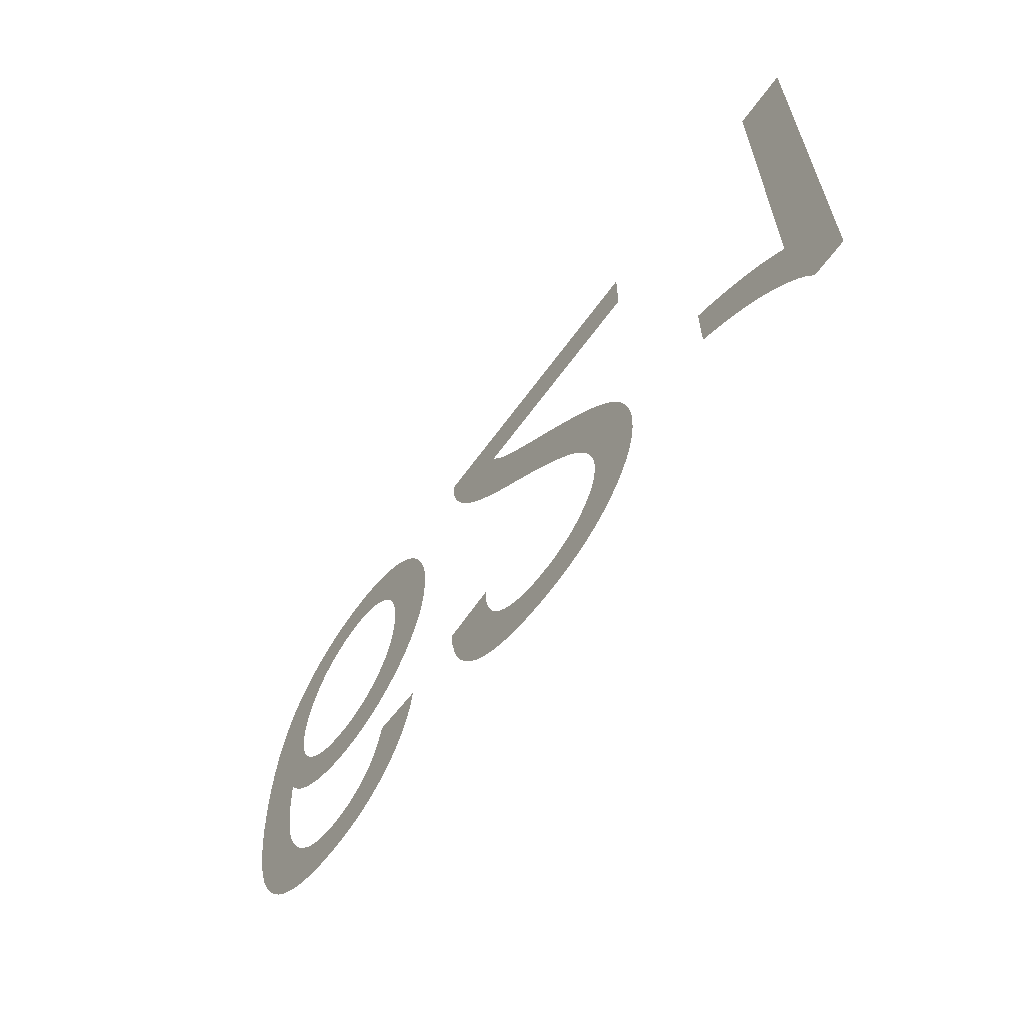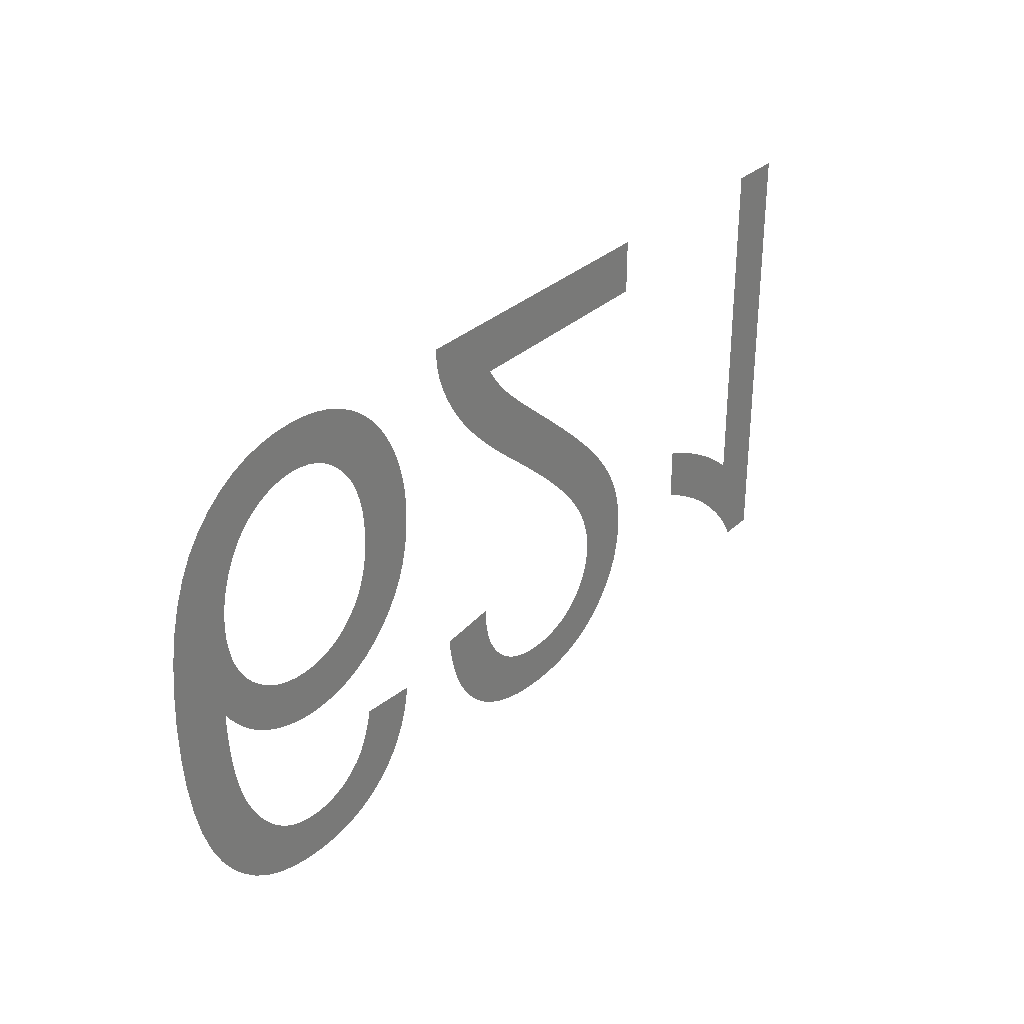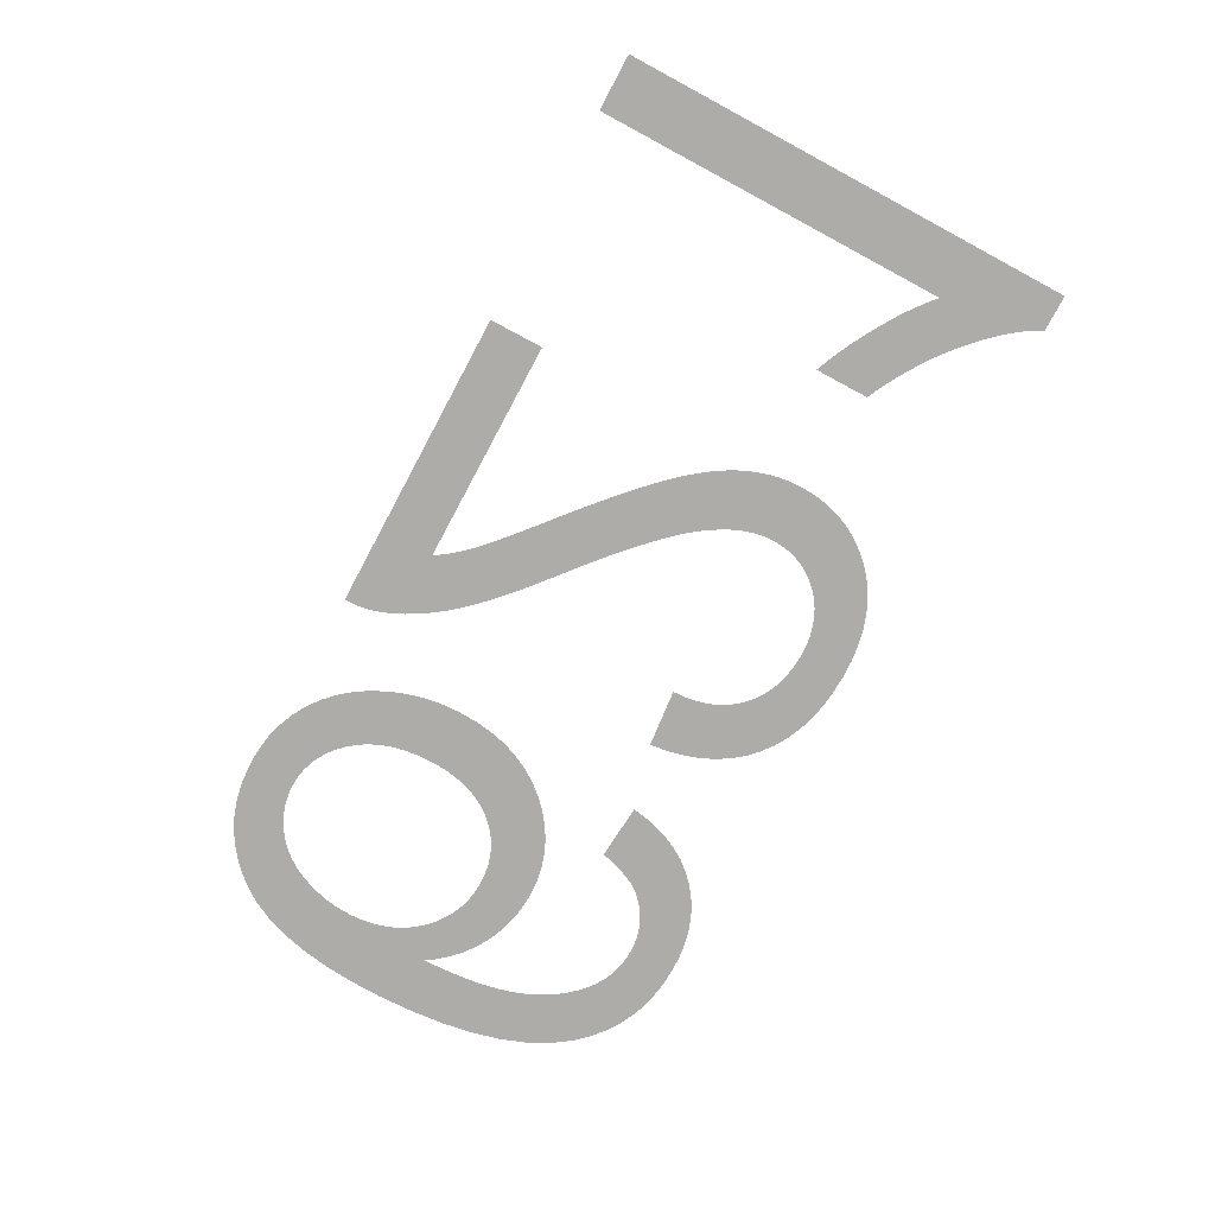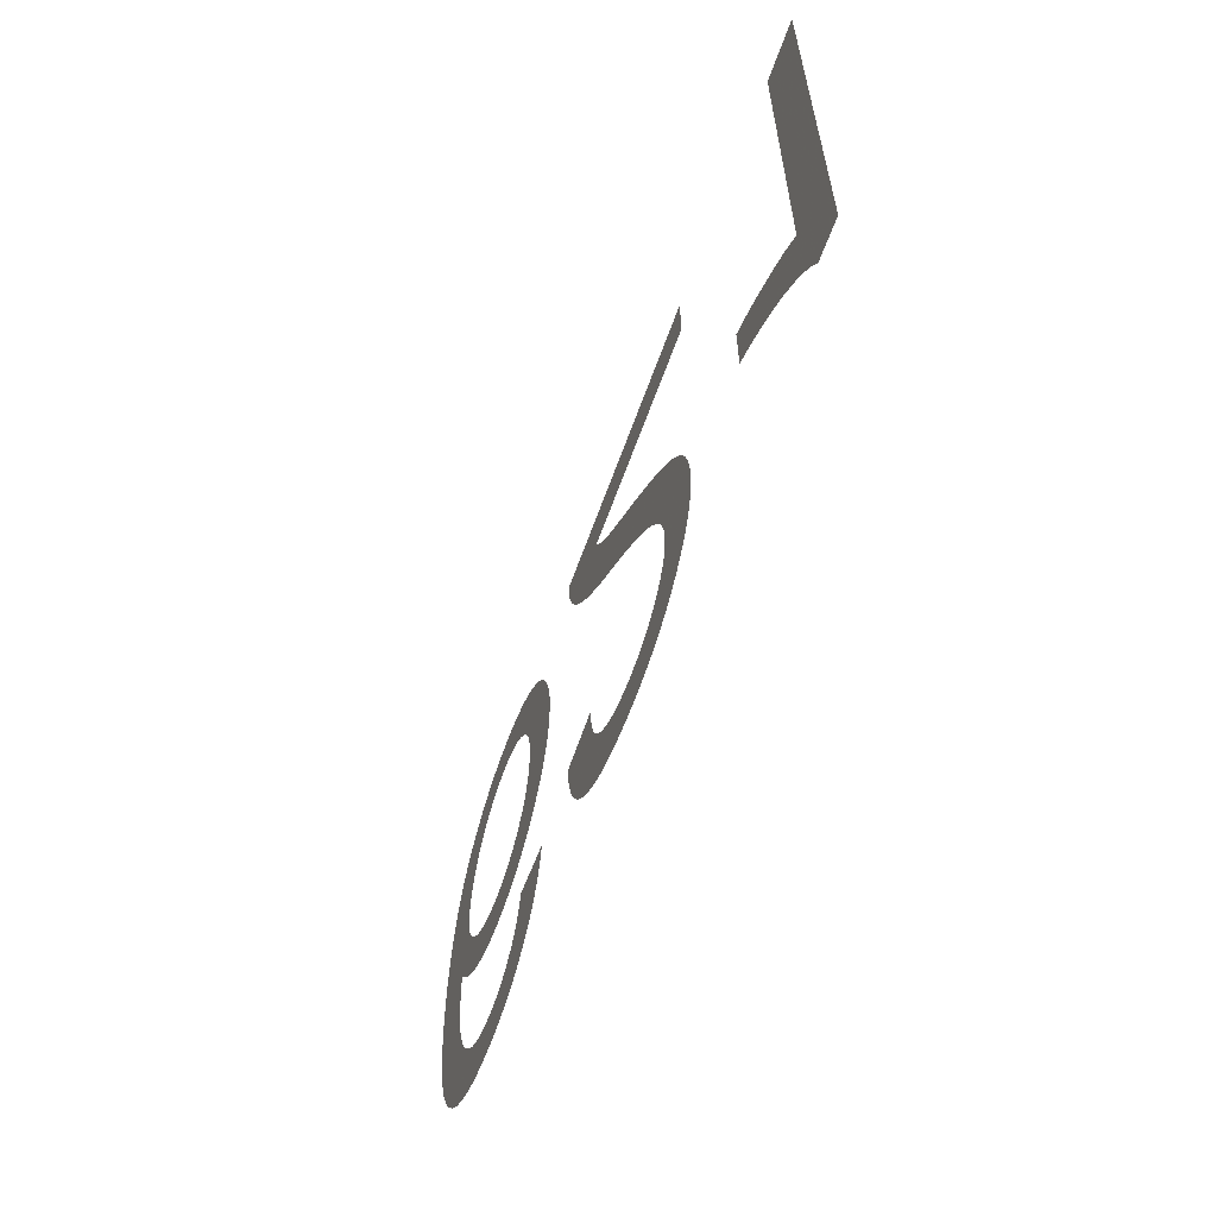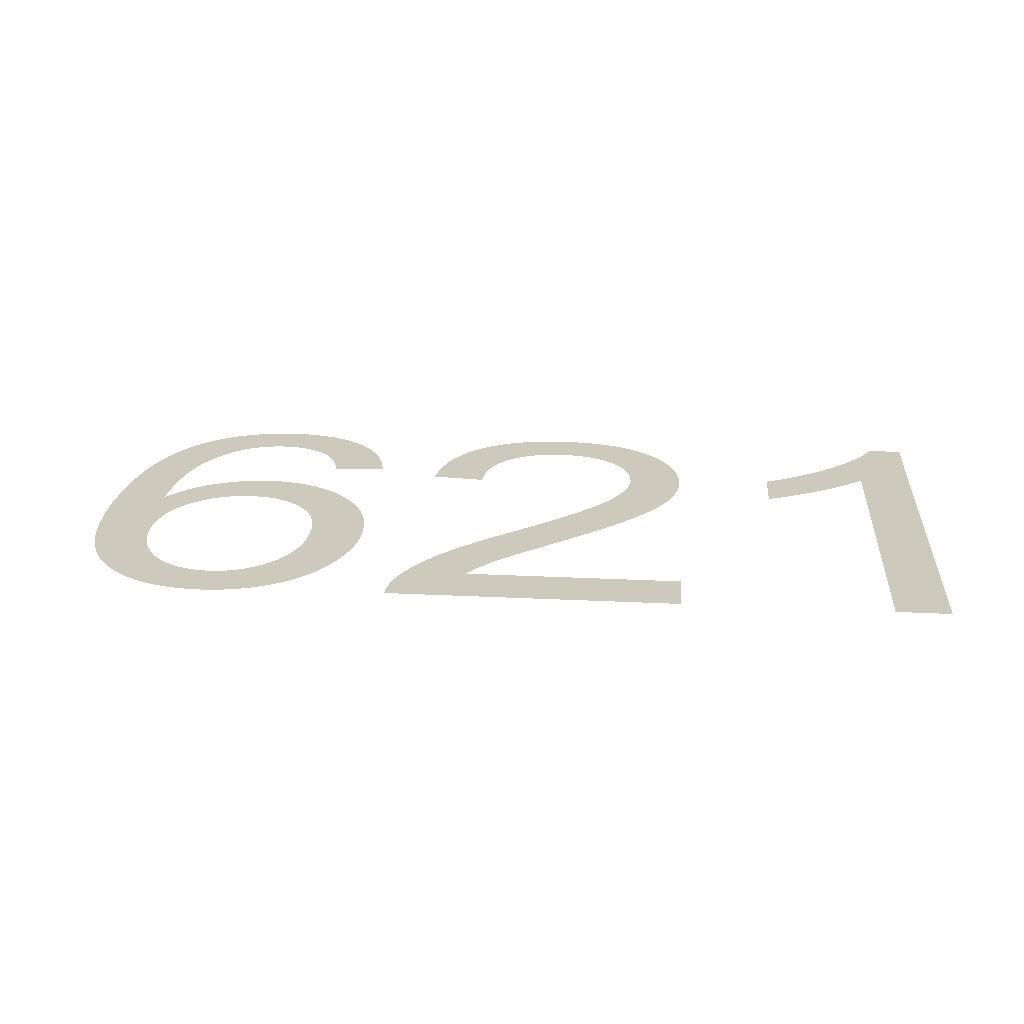
<metadata>
{"format":"obj","ext":"obj","renderer":"f3d","projection":"perspective","resolution":1024,"background":"white","views":[{"elev":-61.4,"azim":54.6,"up":"+Z"},{"elev":31.3,"azim":-52.4,"up":"+Z"},{"elev":-76.7,"azim":61.8,"up":"+Y"},{"elev":-60.1,"azim":70.7,"up":"+Z"},{"elev":22.7,"azim":4.9,"up":"+Y"}]}
</metadata>
<code>
v -0.0119 0 -0.02524
v -0.01216 0 -0.02621
v -0.01249 0 -0.02711
v -0.01291 0 -0.02795
v -0.0134 0 -0.02873
v -0.01398 0 -0.02943
v -0.01463 0 -0.03007
v -0.01535 0 -0.03064
v -0.01613 0 -0.03112
v -0.01696 0 -0.03151
v -0.01785 0 -0.03181
v -0.01879 0 -0.03203
v -0.01979 0 -0.03216
v -0.02084 0 -0.0322
v -0.02226 0 -0.03213
v -0.02358 0 -0.0319
v -0.02482 0 -0.03153
v -0.02598 0 -0.031
v -0.02705 0 -0.03033
v -0.02803 0 -0.0295
v -0.02893 0 -0.02853
v -0.02985 0 -0.02721
v -0.03062 0 -0.0257
v -0.03125 0 -0.02397
v -0.03174 0 -0.02204
v -0.03209 0 -0.0199
v -0.0323 0 -0.01756
v -0.03238 0 -0.015
v -0.03231 0 -0.01273
v -0.03212 0 -0.01064
v -0.03181 0 -0.008741
v -0.03136 0 -0.007036
v -0.03079 0 -0.005523
v -0.0301 0 -0.004201
v -0.02927 0 -0.003071
v -0.02835 0 -0.00211
v -0.02735 0 -0.001297
v -0.02628 0 -0.0006323
v -0.02513 0 -0.000115
v -0.02391 0 0.0002544
v -0.02262 0 0.0004761
v -0.02125 0 0.00055
v -0.02044 0 0.0005219
v -0.01966 0 0.0004375
v -0.01889 0 0.0002969
v -0.01816 0 0.0001
v -0.01745 0 -0.0001531
v -0.01676 0 -0.0004625
v -0.0161 0 -0.0008281
v -0.01547 0 -0.001247
v -0.01488 0 -0.001715
v -0.01433 0 -0.002232
v -0.01382 0 -0.0028
v -0.01335 0 -0.003416
v -0.01292 0 -0.004083
v -0.01253 0 -0.004798
v -0.01218 0 -0.005548
v -0.01189 0 -0.006315
v -0.01165 0 -0.007099
v -0.01146 0 -0.0079
v -0.01133 0 -0.008719
v -0.01125 0 -0.009556
v -0.01123 0 -0.01041
v -0.01128 0 -0.01169
v -0.01145 0 -0.0129
v -0.01173 0 -0.01404
v -0.01213 0 -0.01511
v -0.01264 0 -0.01611
v -0.01326 0 -0.01704
v -0.01399 0 -0.0179
v -0.0148 0 -0.01867
v -0.01567 0 -0.01932
v -0.01658 0 -0.01985
v -0.01753 0 -0.02027
v -0.01854 0 -0.02056
v -0.01959 0 -0.02074
v -0.02069 0 -0.0208
v -0.02133 0 -0.02078
v -0.02196 0 -0.02071
v -0.02259 0 -0.02061
v -0.0232 0 -0.02046
v -0.02381 0 -0.02026
v -0.02441 0 -0.02003
v -0.025 0 -0.01975
v -0.02557 0 -0.01943
v -0.02612 0 -0.01906
v -0.02664 0 -0.01865
v -0.02714 0 -0.01819
v -0.02761 0 -0.01768
v -0.02806 0 -0.01713
v -0.02848 0 -0.01654
v -0.02844 0 -0.01787
v -0.02837 0 -0.01911
v -0.02825 0 -0.02025
v -0.02809 0 -0.02131
v -0.02788 0 -0.02228
v -0.02764 0 -0.02316
v -0.02735 0 -0.02395
v -0.02703 0 -0.02466
v -0.02667 0 -0.02533
v -0.02629 0 -0.02595
v -0.02587 0 -0.02651
v -0.02542 0 -0.02703
v -0.02494 0 -0.02749
v -0.02443 0 -0.0279
v -0.024 0 -0.02818
v -0.02356 0 -0.02842
v -0.0231 0 -0.02861
v -0.02262 0 -0.02876
v -0.02213 0 -0.02886
v -0.02161 0 -0.02893
v -0.02108 0 -0.02895
v -0.02042 0 -0.02892
v -0.0198 0 -0.02881
v -0.0192 0 -0.02864
v -0.01864 0 -0.0284
v -0.0181 0 -0.02809
v -0.0176 0 -0.02771
v -0.01712 0 -0.02727
v -0.01685 0 -0.02694
v -0.0166 0 -0.02656
v -0.01637 0 -0.02613
v -0.01616 0 -0.02565
v -0.01596 0 -0.02512
v -0.01578 0 -0.02454
v -0.01563 0 -0.0239
v -0.01173 0 -0.0242
v -0.02784 0 -0.01127
v -0.02772 0 -0.01209
v -0.02753 0 -0.01285
v -0.02727 0 -0.01357
v -0.02693 0 -0.01424
v -0.02651 0 -0.01486
v -0.02602 0 -0.01543
v -0.02547 0 -0.01594
v -0.02489 0 -0.01637
v -0.02428 0 -0.01672
v -0.02363 0 -0.017
v -0.02295 0 -0.01719
v -0.02224 0 -0.01731
v -0.0215 0 -0.01735
v -0.02074 0 -0.01731
v -0.02003 0 -0.01719
v -0.01935 0 -0.017
v -0.01871 0 -0.01672
v -0.01811 0 -0.01637
v -0.01755 0 -0.01594
v -0.01703 0 -0.01543
v -0.01657 0 -0.01486
v -0.01617 0 -0.01422
v -0.01585 0 -0.01353
v -0.0156 0 -0.01278
v -0.01542 0 -0.01198
v -0.01531 0 -0.01111
v -0.01528 0 -0.01019
v -0.01531 0 -0.00923
v -0.01542 0 -0.00833
v -0.0156 0 -0.007489
v -0.01586 0 -0.006707
v -0.01618 0 -0.005984
v -0.01658 0 -0.00532
v -0.01705 0 -0.004715
v -0.01758 0 -0.00418
v -0.01813 0 -0.003728
v -0.01871 0 -0.003358
v -0.01933 0 -0.00307
v -0.01997 0 -0.002864
v -0.02064 0 -0.002741
v -0.02135 0 -0.0027
v -0.02184 0 -0.00272
v -0.02232 0 -0.00278
v -0.02279 0 -0.002879
v -0.02326 0 -0.003018
v -0.02372 0 -0.003197
v -0.02417 0 -0.003416
v -0.02461 0 -0.003675
v -0.02504 0 -0.003971
v -0.02544 0 -0.004304
v -0.02581 0 -0.004673
v -0.02615 0 -0.005078
v -0.02646 0 -0.005519
v -0.02675 0 -0.005997
v -0.02701 0 -0.006511
v -0.02724 0 -0.007046
v -0.02743 0 -0.007588
v -0.02759 0 -0.008138
v -0.02772 0 -0.008695
v -0.0278 0 -0.009259
v -0.02786 0 -0.00983
v -0.02788 0 -0.01041
v -0.002383 0 -0.0038
v -0.002187 0 -0.004106
v -0.001978 0 -0.004412
v -0.001754 0 -0.004717
v -0.001515 0 -0.005021
v -0.001263 0 -0.005325
v -0.0009958 0 -0.005629
v -0.0007145 0 -0.005932
v -0.0003741 0 -0.006274
v 7.011e-05 0 -0.006695
v 0.0006181 0 -0.007193
v 0.00127 0 -0.007769
v 0.002025 0 -0.008424
v 0.002885 0 -0.009156
v 0.003848 0 -0.009967
v 0.00501 0 -0.01096
v 0.006075 0 -0.01189
v 0.007041 0 -0.01276
v 0.007908 0 -0.01357
v 0.008677 0 -0.01431
v 0.009347 0 -0.01499
v 0.009919 0 -0.01561
v 0.01042 0 -0.01619
v 0.01088 0 -0.01677
v 0.0113 0 -0.01733
v 0.01167 0 -0.01789
v 0.012 0 -0.01844
v 0.01229 0 -0.01899
v 0.01254 0 -0.01952
v 0.01275 0 -0.02005
v 0.01292 0 -0.02059
v 0.01307 0 -0.02113
v 0.01318 0 -0.02167
v 0.01326 0 -0.02221
v 0.01331 0 -0.02275
v 0.01332 0 -0.0233
v 0.01327 0 -0.02436
v 0.0131 0 -0.02536
v 0.01283 0 -0.02632
v 0.01244 0 -0.02723
v 0.01195 0 -0.02808
v 0.01134 0 -0.02889
v 0.01063 0 -0.02964
v 0.009819 0 -0.03032
v 0.008931 0 -0.0309
v 0.007964 0 -0.03136
v 0.006918 0 -0.03173
v 0.005794 0 -0.03199
v 0.00459 0 -0.03215
v 0.003309 0 -0.0322
v 0.002038 0 -0.03215
v 0.0008428 0 -0.03201
v -0.000276 0 -0.03177
v -0.001319 0 -0.03143
v -0.002285 0 -0.03099
v -0.003176 0 -0.03046
v -0.003991 0 -0.02983
v -0.00472 0 -0.02911
v -0.005356 0 -0.0283
v -0.005898 0 -0.02741
v -0.006345 0 -0.02643
v -0.006699 0 -0.02535
v -0.006959 0 -0.0242
v -0.007125 0 -0.02295
v -0.003075 0 -0.02255
v -0.003034 0 -0.02338
v -0.002925 0 -0.02416
v -0.002746 0 -0.02488
v -0.002498 0 -0.02556
v -0.002182 0 -0.02618
v -0.001797 0 -0.02674
v -0.001342 0 -0.02725
v -0.0008301 0 -0.0277
v -0.0002714 0 -0.02808
v 0.0003338 0 -0.0284
v 0.0009856 0 -0.02864
v 0.001684 0 -0.02881
v 0.002429 0 -0.02892
v 0.00322 0 -0.02895
v 0.00397 0 -0.02892
v 0.004679 0 -0.02882
v 0.005346 0 -0.02865
v 0.005971 0 -0.02842
v 0.006555 0 -0.02813
v 0.007097 0 -0.02777
v 0.007597 0 -0.02734
v 0.008042 0 -0.02687
v 0.008419 0 -0.02636
v 0.008727 0 -0.02583
v 0.008967 0 -0.02527
v 0.009138 0 -0.02467
v 0.009241 0 -0.02405
v 0.009275 0 -0.02339
v 0.009237 0 -0.02275
v 0.009125 0 -0.02209
v 0.008937 0 -0.02142
v 0.008674 0 -0.02074
v 0.008336 0 -0.02006
v 0.007922 0 -0.01936
v 0.007434 0 -0.01865
v 0.006838 0 -0.01789
v 0.006104 0 -0.01707
v 0.005232 0 -0.01617
v 0.004221 0 -0.0152
v 0.003072 0 -0.01415
v 0.001785 0 -0.01304
v 0.0003586 0 -0.01184
v -0.0005726 0 -0.01107
v -0.001439 0 -0.01033
v -0.002242 0 -0.009614
v -0.002979 0 -0.008922
v -0.003653 0 -0.008257
v -0.004262 0 -0.007619
v -0.004806 0 -0.007006
v -0.005299 0 -0.006405
v -0.005751 0 -0.005802
v -0.006163 0 -0.005195
v -0.006536 0 -0.004585
v -0.006868 0 -0.003973
v -0.007161 0 -0.003357
v -0.007413 0 -0.002739
v -0.007546 0 -0.002361
v -0.007657 0 -0.001979
v -0.007746 0 -0.001592
v -0.007812 0 -0.001201
v -0.007855 0 -0.0008049
v -0.007876 0 -0.0004047
v -0.007875 0 0
v 0.01338 0 0
v 0.01338 0 -0.0038
v 0.03238 0 -0.0322
v 0.02983 0 -0.0322
v 0.02951 0 -0.0316
v 0.02913 0 -0.031
v 0.02869 0 -0.03039
v 0.02819 0 -0.02978
v 0.02763 0 -0.02916
v 0.02701 0 -0.02854
v 0.02634 0 -0.02791
v 0.02562 0 -0.02729
v 0.02486 0 -0.0267
v 0.02407 0 -0.02614
v 0.02325 0 -0.0256
v 0.02239 0 -0.02509
v 0.0215 0 -0.02461
v 0.02058 0 -0.02415
v 0.02058 0 -0.02034
v 0.02111 0 -0.02055
v 0.02166 0 -0.02079
v 0.02223 0 -0.02105
v 0.02282 0 -0.02134
v 0.02343 0 -0.02166
v 0.02406 0 -0.022
v 0.02471 0 -0.02238
v 0.02535 0 -0.02277
v 0.02595 0 -0.02315
v 0.02652 0 -0.02354
v 0.02705 0 -0.02393
v 0.02754 0 -0.02432
v 0.028 0 -0.0247
v 0.02843 0 -0.02509
v 0.02843 0 0
v 0.03238 0 0
f 126 127 1
f 84 137 138
f 83 84 138
f 83 138 139
f 82 83 139
f 81 82 139
f 81 139 140
f 80 81 140
f 79 80 140
f 79 140 141
f 78 79 141
f 78 141 142
f 77 78 142
f 77 142 143
f 76 77 143
f 75 76 143
f 75 143 144
f 74 75 144
f 74 144 145
f 73 74 145
f 73 145 146
f 72 73 146
f 72 146 147
f 71 72 147
f 71 147 148
f 70 71 148
f 70 148 149
f 69 70 149
f 69 149 150
f 68 69 150
f 68 150 151
f 67 68 151
f 67 151 152
f 66 67 152
f 66 152 153
f 65 66 153
f 64 65 153
f 64 153 154
f 63 64 154
f 63 154 155
f 62 63 155
f 62 155 156
f 61 62 156
f 60 61 156
f 60 156 157
f 59 60 157
f 59 157 158
f 58 59 158
f 57 58 158
f 57 158 159
f 56 57 159
f 56 159 160
f 55 56 160
f 54 55 160
f 54 160 161
f 53 54 161
f 53 161 162
f 52 53 162
f 51 52 162
f 51 162 163
f 50 51 163
f 50 163 164
f 49 50 164
f 48 49 164
f 48 164 165
f 47 48 165
f 47 165 166
f 46 47 166
f 45 46 166
f 45 166 167
f 44 45 167
f 44 167 168
f 43 44 168
f 43 168 169
f 42 43 169
f 42 169 170
f 42 170 171
f 41 42 171
f 41 171 172
f 40 41 172
f 40 172 173
f 40 173 174
f 39 40 174
f 39 174 175
f 39 175 176
f 38 39 176
f 38 176 177
f 37 38 177
f 37 177 178
f 37 178 179
f 36 37 179
f 36 179 180
f 35 36 180
f 35 180 181
f 35 181 182
f 34 35 182
f 34 182 183
f 34 183 184
f 33 34 184
f 33 184 185
f 33 185 186
f 32 33 186
f 32 186 187
f 32 187 188
f 31 32 188
f 31 188 189
f 31 189 190
f 30 31 190
f 30 190 128
f 30 128 129
f 29 30 129
f 29 129 130
f 29 130 131
f 28 29 131
f 28 131 132
f 28 132 133
f 28 133 134
f 27 28 134
f 137 84 85
f 137 85 86
f 136 137 86
f 136 86 87
f 136 87 88
f 135 136 88
f 135 88 89
f 134 135 89
f 134 89 90
f 134 90 91
f 27 134 91
f 27 91 92
f 27 92 93
f 26 27 93
f 26 93 94
f 26 94 95
f 25 26 95
f 25 95 96
f 24 25 96
f 24 96 97
f 24 97 98
f 23 24 98
f 23 98 99
f 23 99 100
f 22 23 100
f 22 100 101
f 21 22 101
f 21 101 102
f 21 102 103
f 20 21 103
f 20 103 104
f 19 20 104
f 19 104 105
f 18 19 105
f 18 105 106
f 18 106 107
f 17 18 107
f 17 107 108
f 17 108 109
f 16 17 109
f 16 109 110
f 15 16 110
f 15 110 111
f 15 111 112
f 14 15 112
f 14 112 113
f 13 14 113
f 13 113 114
f 12 13 114
f 12 114 115
f 11 12 115
f 11 115 116
f 10 11 116
f 10 116 117
f 9 10 117
f 9 117 118
f 8 9 118
f 8 118 119
f 7 8 119
f 7 119 120
f 6 7 120
f 6 120 121
f 5 6 121
f 5 121 122
f 4 5 122
f 4 122 123
f 3 4 123
f 3 123 124
f 2 3 124
f 2 124 125
f 1 2 125
f 126 1 125
f 319 320 191
f 254 255 256
f 253 254 256
f 253 256 257
f 252 253 257
f 252 257 258
f 251 252 258
f 251 258 259
f 250 251 259
f 249 250 259
f 249 259 260
f 248 249 260
f 248 260 261
f 247 248 261
f 247 261 262
f 246 247 262
f 246 262 263
f 245 246 263
f 245 263 264
f 244 245 264
f 244 264 265
f 243 244 265
f 243 265 266
f 242 243 266
f 242 266 267
f 241 242 267
f 241 267 268
f 240 241 268
f 240 268 269
f 239 240 269
f 239 269 270
f 239 270 271
f 238 239 271
f 238 271 272
f 237 238 272
f 237 272 273
f 236 237 273
f 236 273 274
f 235 236 274
f 235 274 275
f 234 235 275
f 234 275 276
f 233 234 276
f 233 276 277
f 232 233 277
f 232 277 278
f 231 232 278
f 231 278 279
f 230 231 279
f 230 279 280
f 229 230 280
f 229 280 281
f 228 229 281
f 227 228 281
f 227 281 282
f 226 227 282
f 226 282 283
f 225 226 283
f 225 283 284
f 224 225 284
f 223 224 284
f 223 284 285
f 222 223 285
f 221 222 285
f 221 285 286
f 220 221 286
f 219 220 286
f 219 286 287
f 218 219 287
f 217 218 287
f 217 287 288
f 216 217 288
f 216 288 289
f 215 216 289
f 214 215 289
f 214 289 290
f 213 214 290
f 212 213 290
f 212 290 291
f 211 212 291
f 211 291 292
f 210 211 292
f 210 292 293
f 209 210 293
f 208 209 293
f 208 293 294
f 207 208 294
f 207 294 295
f 206 207 295
f 206 295 296
f 205 206 296
f 205 296 297
f 204 205 297
f 203 204 297
f 203 297 298
f 202 203 298
f 202 298 299
f 201 202 299
f 201 299 300
f 200 201 300
f 200 300 301
f 199 200 301
f 199 301 302
f 198 199 302
f 197 198 302
f 197 302 303
f 196 197 303
f 195 196 303
f 195 303 304
f 194 195 304
f 193 194 304
f 192 193 304
f 192 304 305
f 191 192 305
f 191 305 306
f 191 306 307
f 191 307 308
f 191 308 309
f 191 309 310
f 191 310 311
f 191 311 312
f 191 312 313
f 191 313 314
f 191 314 315
f 191 315 316
f 191 316 317
f 191 317 318
f 319 191 318
f 352 353 321
f 336 337 338
f 336 338 339
f 336 339 340
f 335 336 340
f 335 340 341
f 335 341 342
f 334 335 342
f 334 342 343
f 334 343 344
f 333 334 344
f 333 344 345
f 332 333 345
f 332 345 346
f 332 346 347
f 331 332 347
f 331 347 348
f 330 331 348
f 330 348 349
f 330 349 350
f 329 330 350
f 329 350 351
f 328 329 351
f 327 328 351
f 326 327 351
f 325 326 351
f 324 325 351
f 323 324 351
f 322 323 351
f 321 322 351
f 352 321 351

</code>
